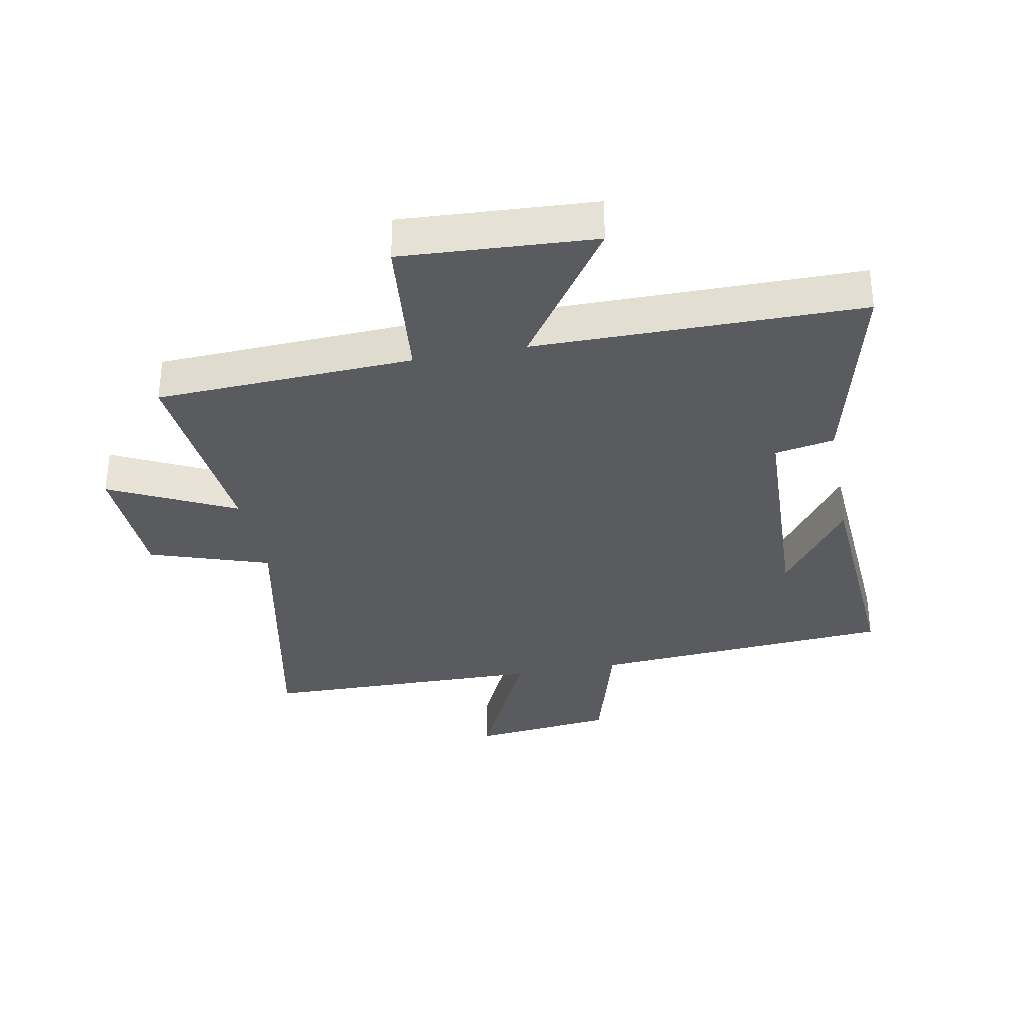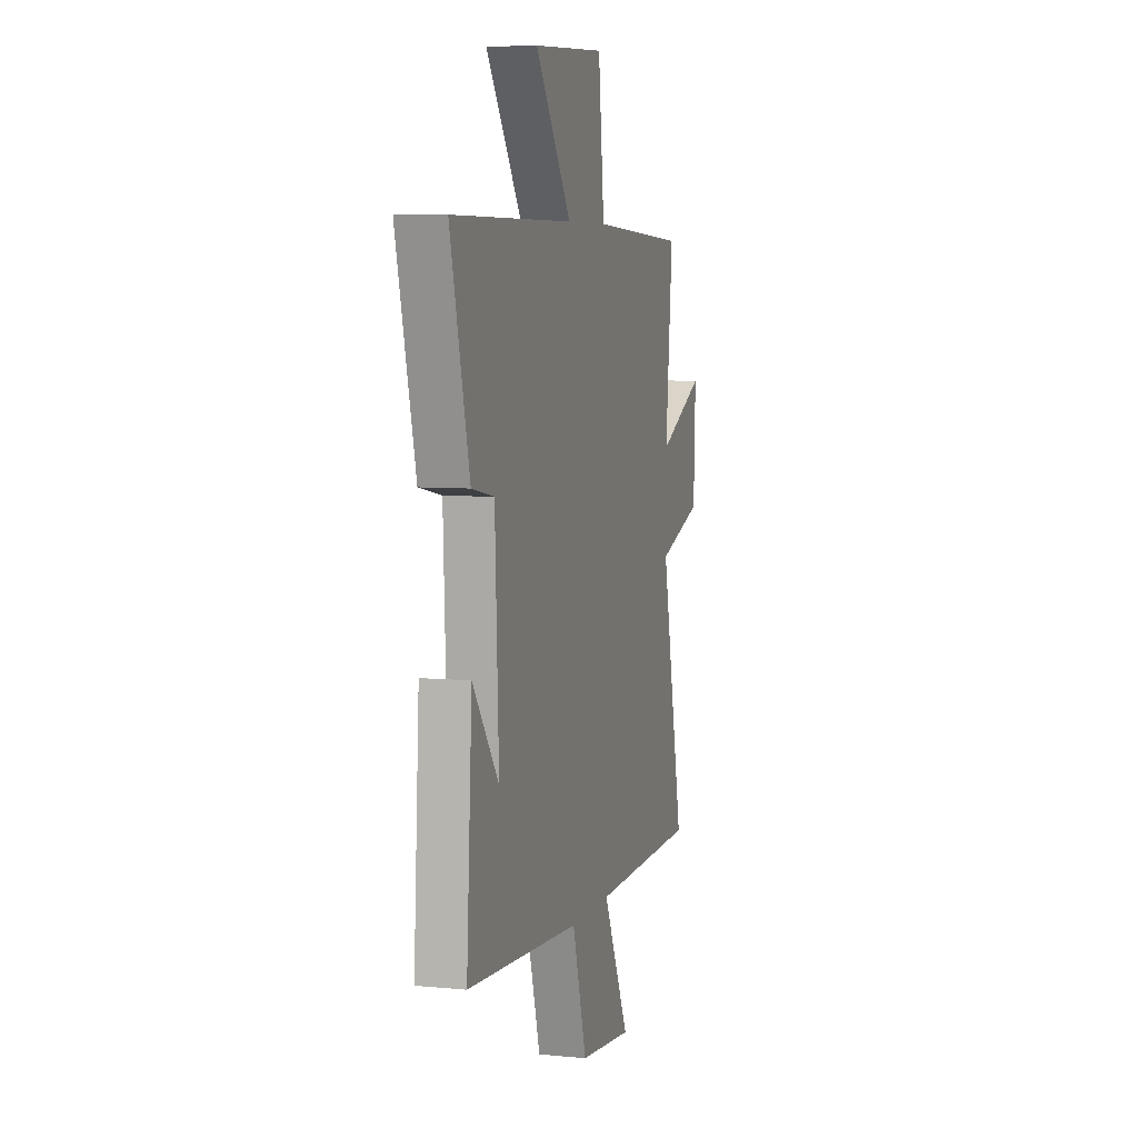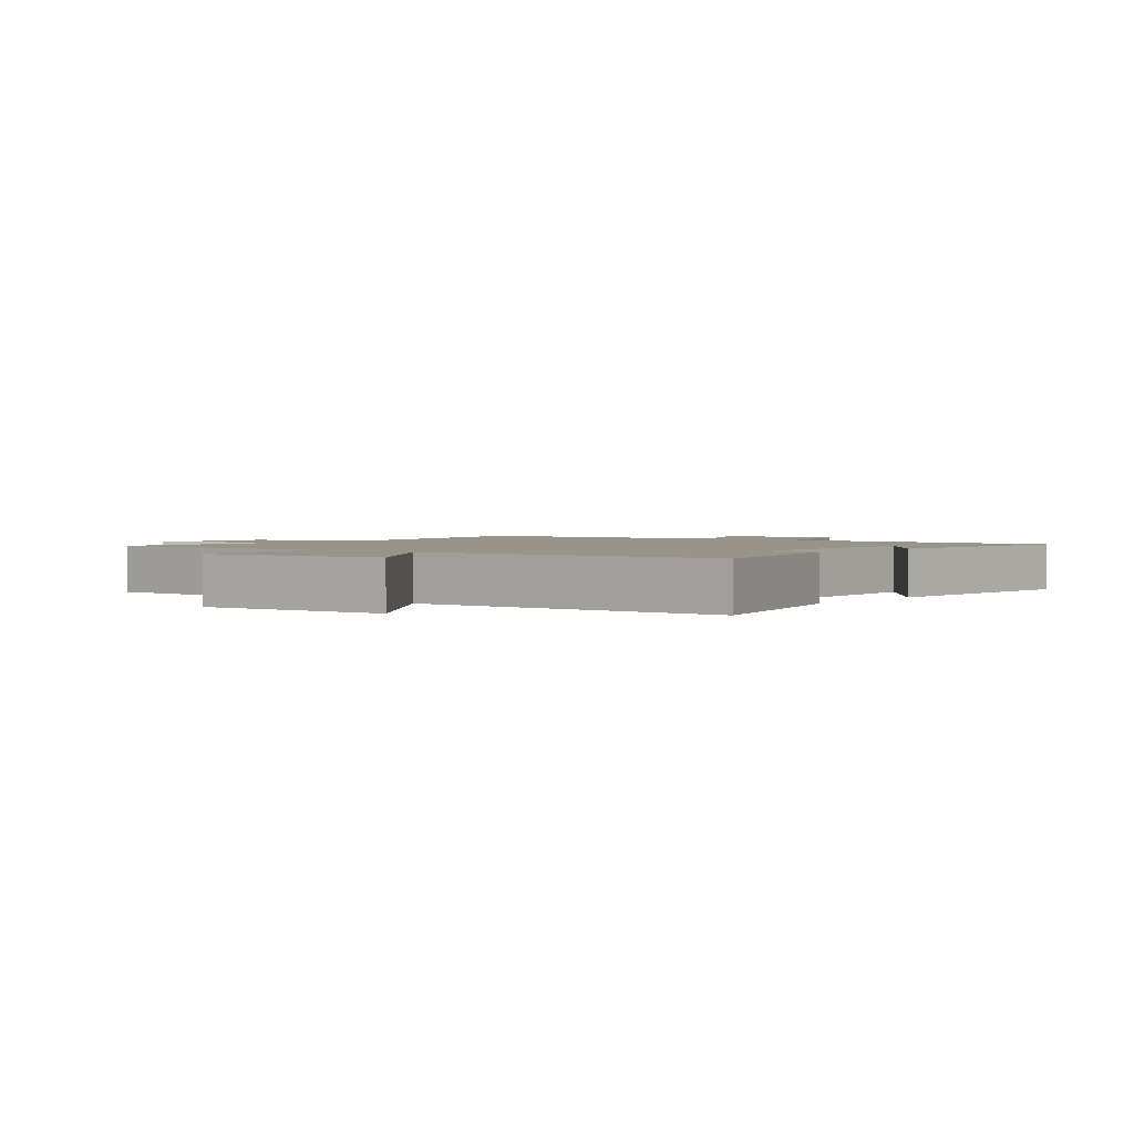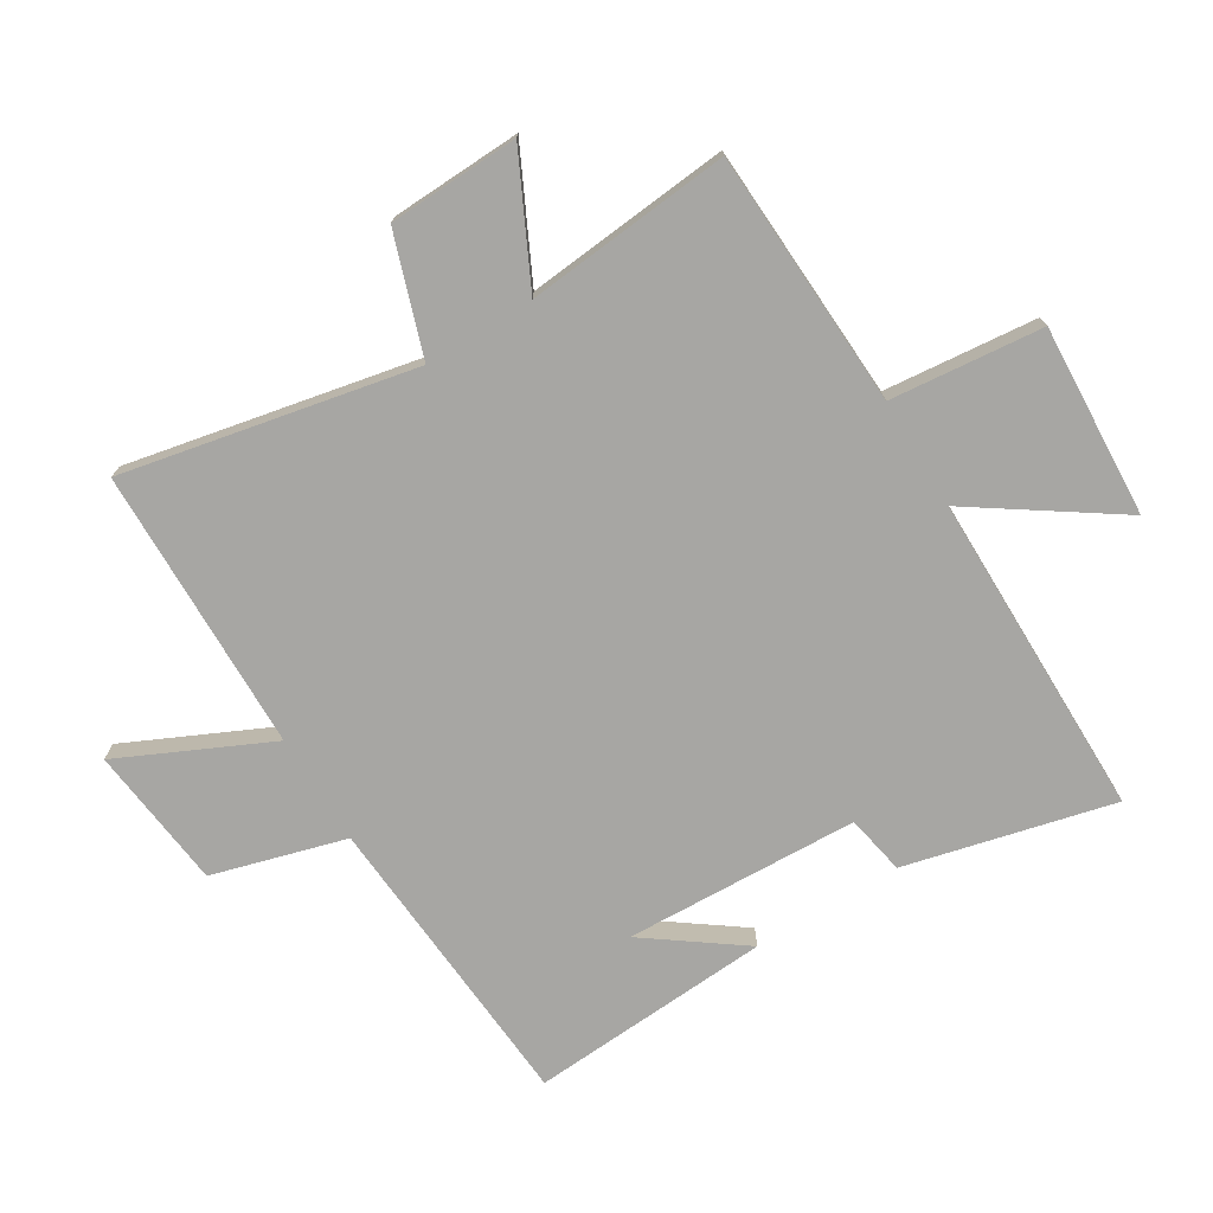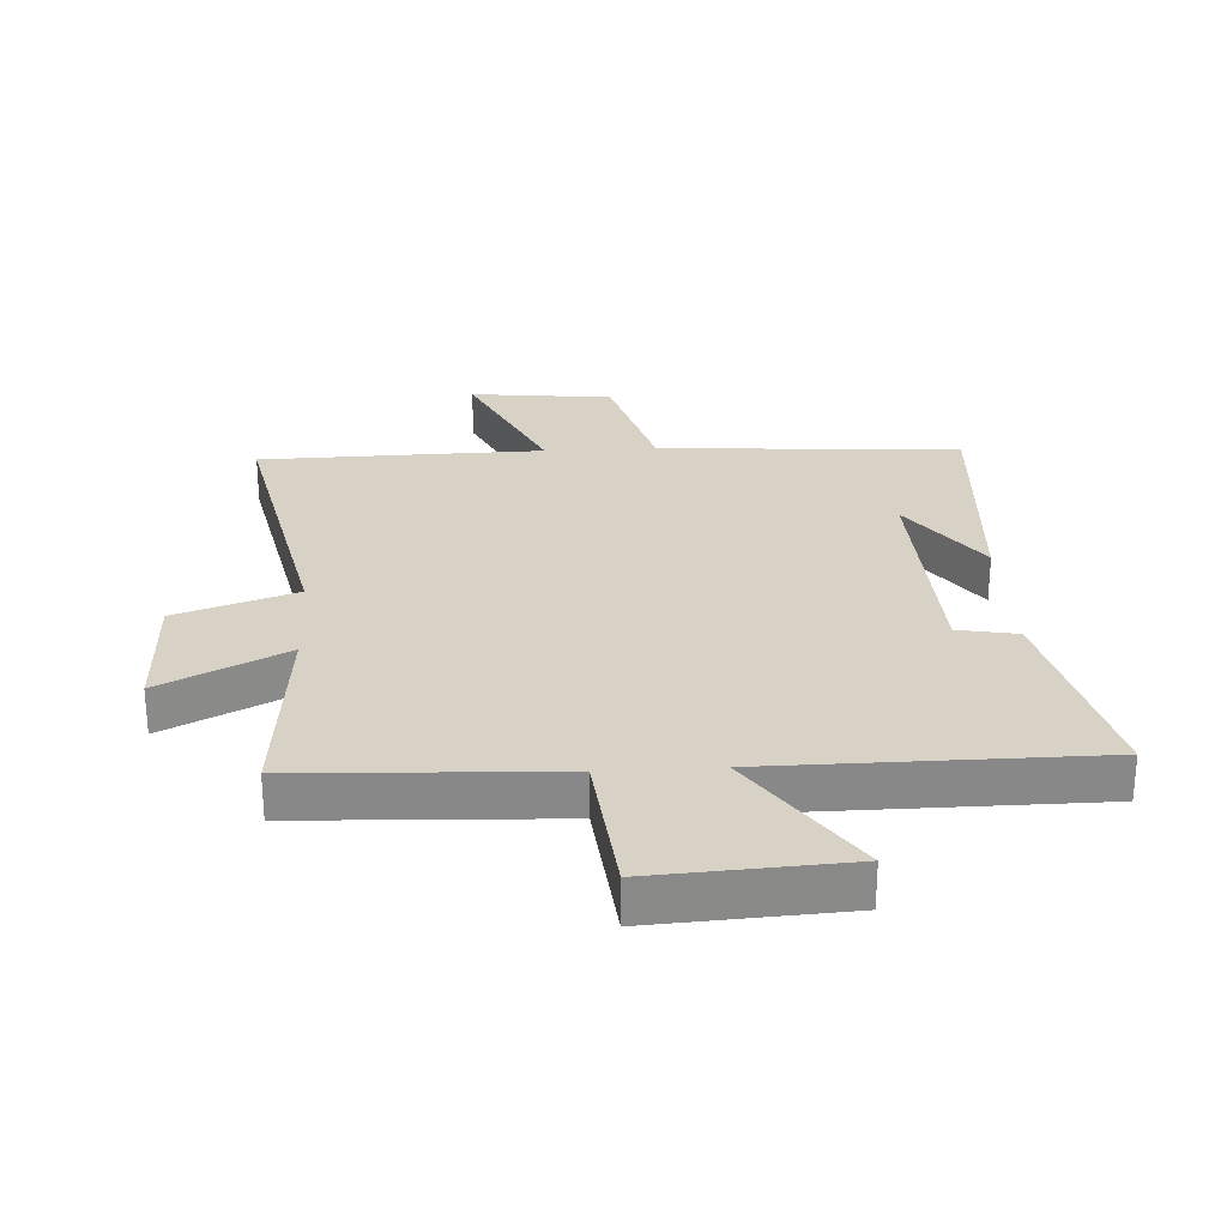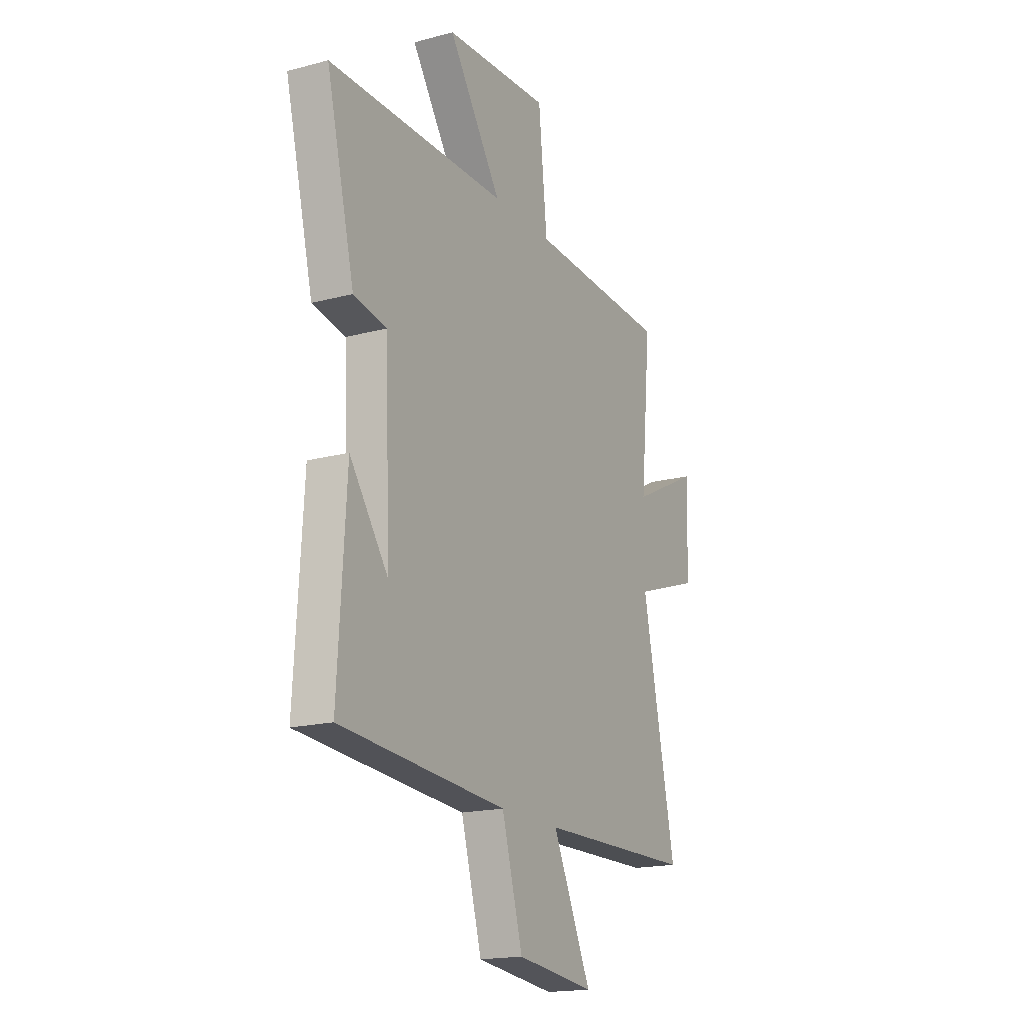
<metadata>
{"format":"obj","ext":"obj","renderer":"f3d","projection":"perspective","resolution":1024,"background":"white","views":[{"elev":-33.2,"azim":10.9,"up":"+Y"},{"elev":6.4,"azim":106.1,"up":"+Z"},{"elev":1.8,"azim":37.7,"up":"+Y"},{"elev":-74.1,"azim":-58.5,"up":"+Y"},{"elev":27.4,"azim":-3.3,"up":"+Y"},{"elev":-17.9,"azim":117.5,"up":"+Z"}]}
</metadata>
<code>
v 0.524 0.07 -0.465
v 0.038 0.07 -0.5
v -0.023 0.07 -0.714
v -0.253 0.07 -0.74
v -0.14 0.07 -0.5
v -0.597 0.07 -0.492
v -0.5 0.07 -0.024
v -0.692 0.07 0.041
v -0.7 0.07 0.251
v -0.5 0.07 0.152
v -0.531 0.07 0.481
v -0.118 0.07 0.5
v -0.093 0.07 0.745
v 0.215 0.07 0.727
v 0.06 0.07 0.5
v 0.582 0.07 0.498
v 0.5 0.07 0.164
v 0.404 0.07 0.146
v 0.388 0.07 -0.23
v 0.5 0.07 -0.076
v 0.524 0 -0.465
v 0.038 0 -0.5
v -0.023 0 -0.714
v -0.253 0 -0.74
v -0.14 0 -0.5
v -0.597 0 -0.492
v -0.5 0 -0.024
v -0.692 0 0.041
v -0.7 0 0.251
v -0.5 0 0.152
v -0.531 0 0.481
v -0.118 0 0.5
v -0.093 0 0.745
v 0.215 0 0.727
v 0.06 0 0.5
v 0.582 0 0.498
v 0.5 0 0.164
v 0.404 0 0.146
v 0.388 0 -0.23
v 0.5 0 -0.076
f 19 20 1
f 15 16 17 18
f 15 18 19
f 12 13 14 15
f 10 11 12 15
f 10 15 19
f 7 8 9 10
f 7 10 19 1
f 5 6 7 1
f 2 3 4 5
f 1 2 5
f 21 40 39
f 38 37 36 35
f 39 38 35
f 35 34 33 32
f 35 32 31 30
f 39 35 30
f 30 29 28 27
f 21 39 30 27
f 21 27 26 25
f 25 24 23 22
f 25 22 21
f 1 21 22 2
f 2 22 23 3
f 3 23 24 4
f 4 24 25 5
f 5 25 26 6
f 6 26 27 7
f 7 27 28 8
f 8 28 29 9
f 9 29 30 10
f 10 30 31 11
f 11 31 32 12
f 12 32 33 13
f 13 33 34 14
f 14 34 35 15
f 15 35 36 16
f 16 36 37 17
f 17 37 38 18
f 18 38 39 19
f 19 39 40 20
f 20 40 21 1

</code>
